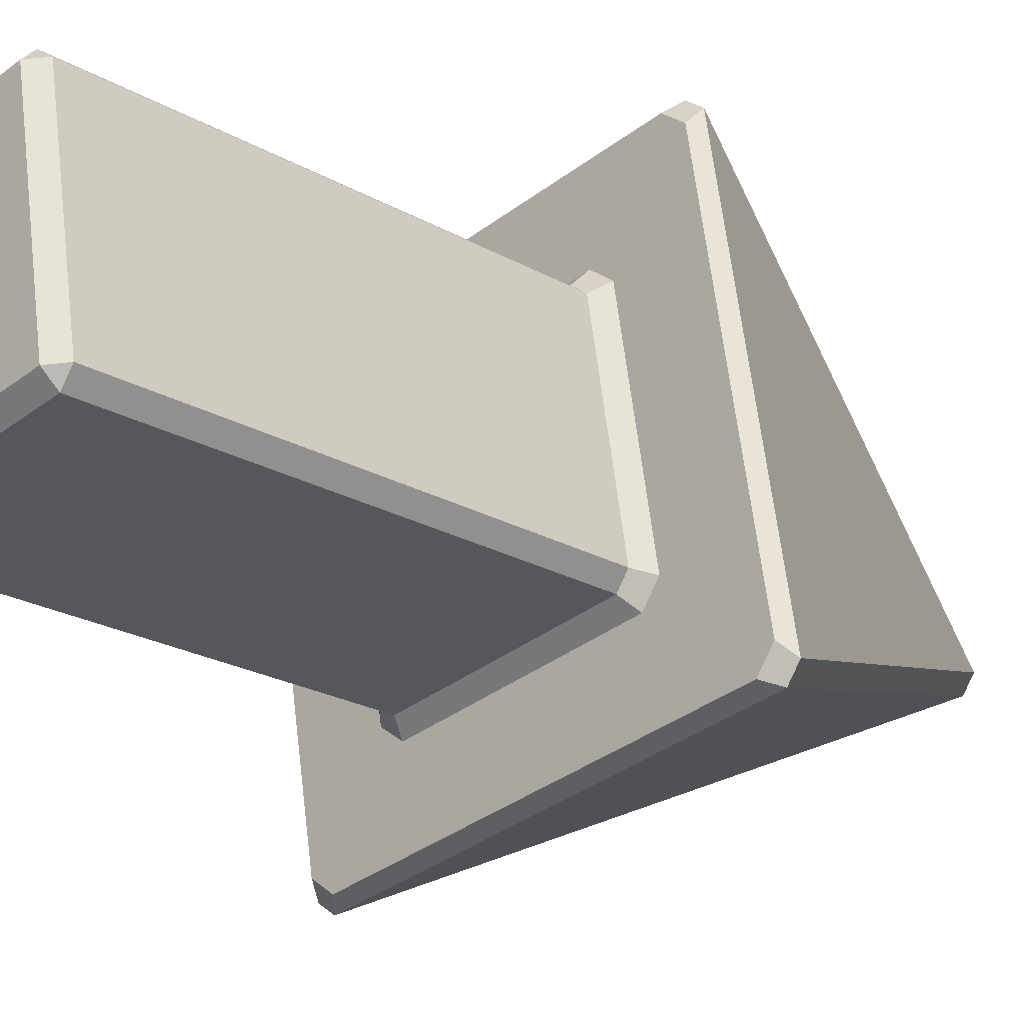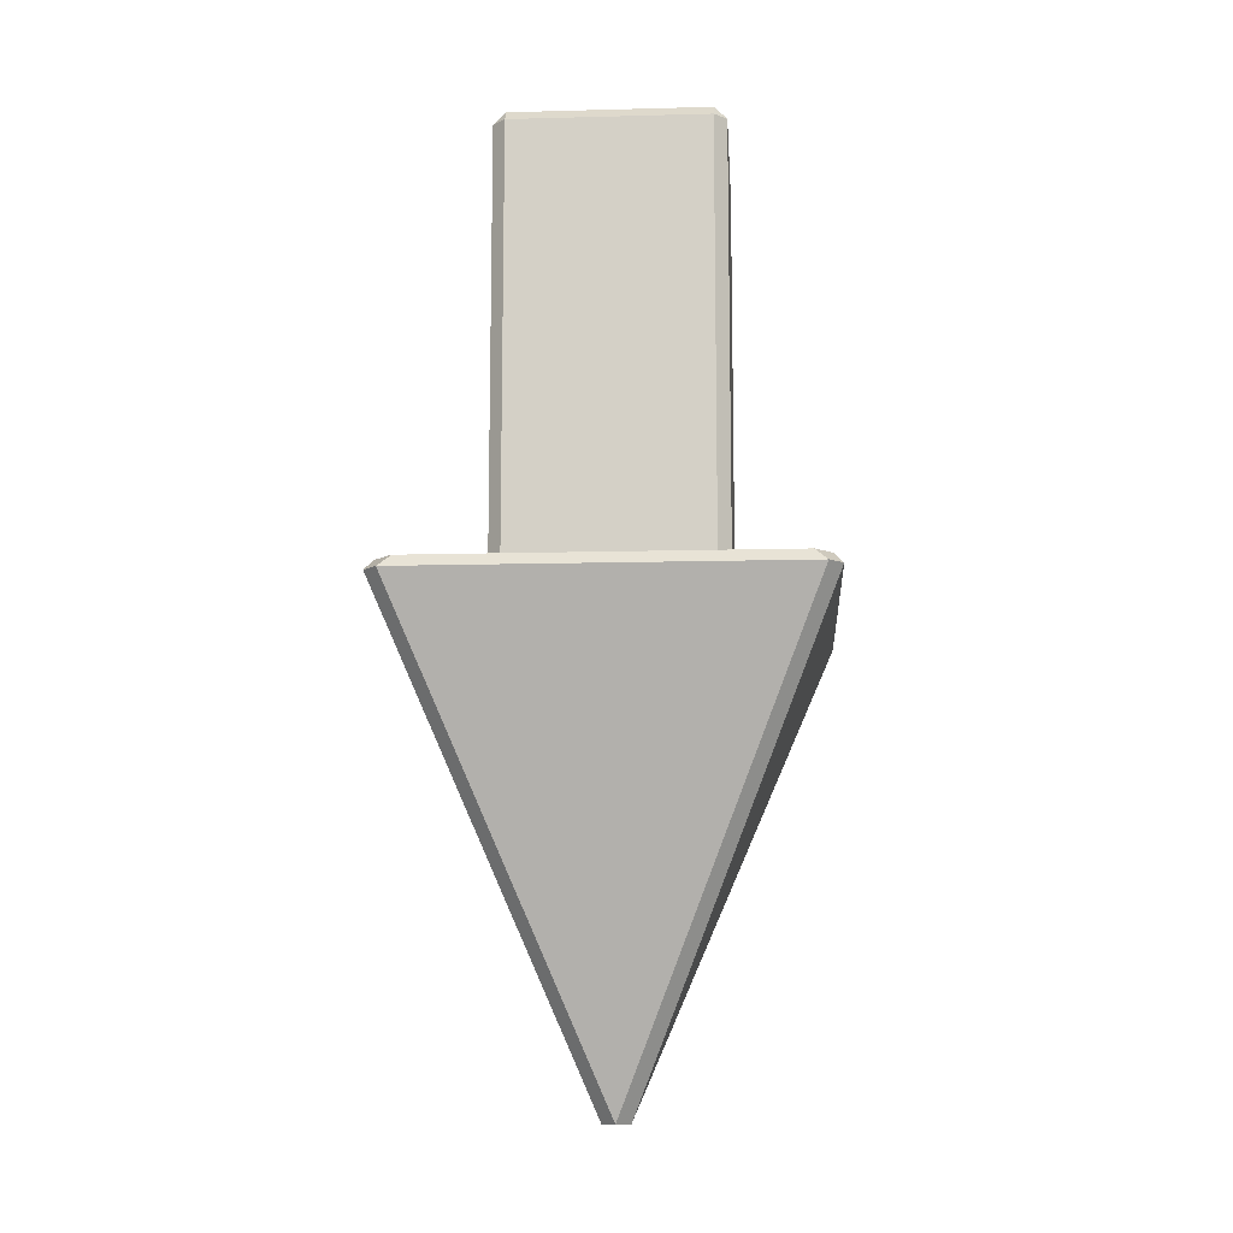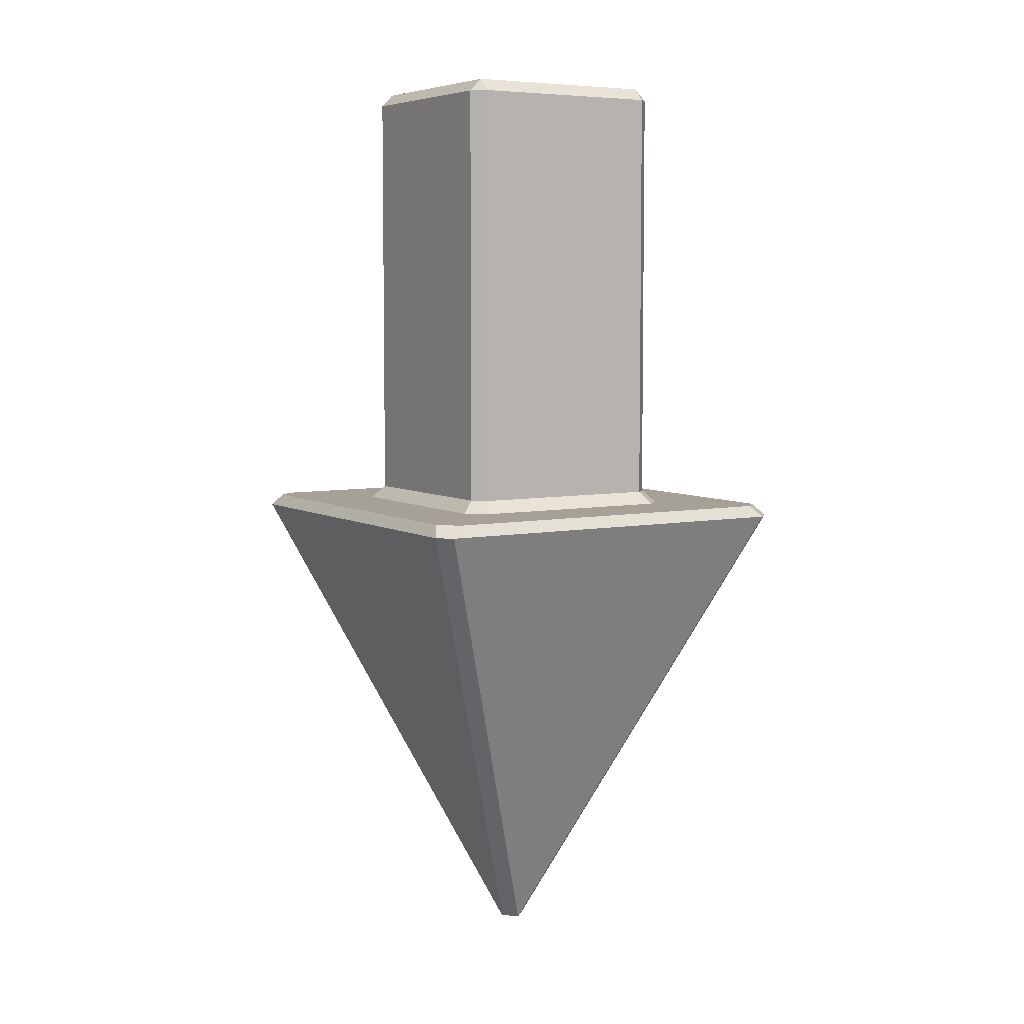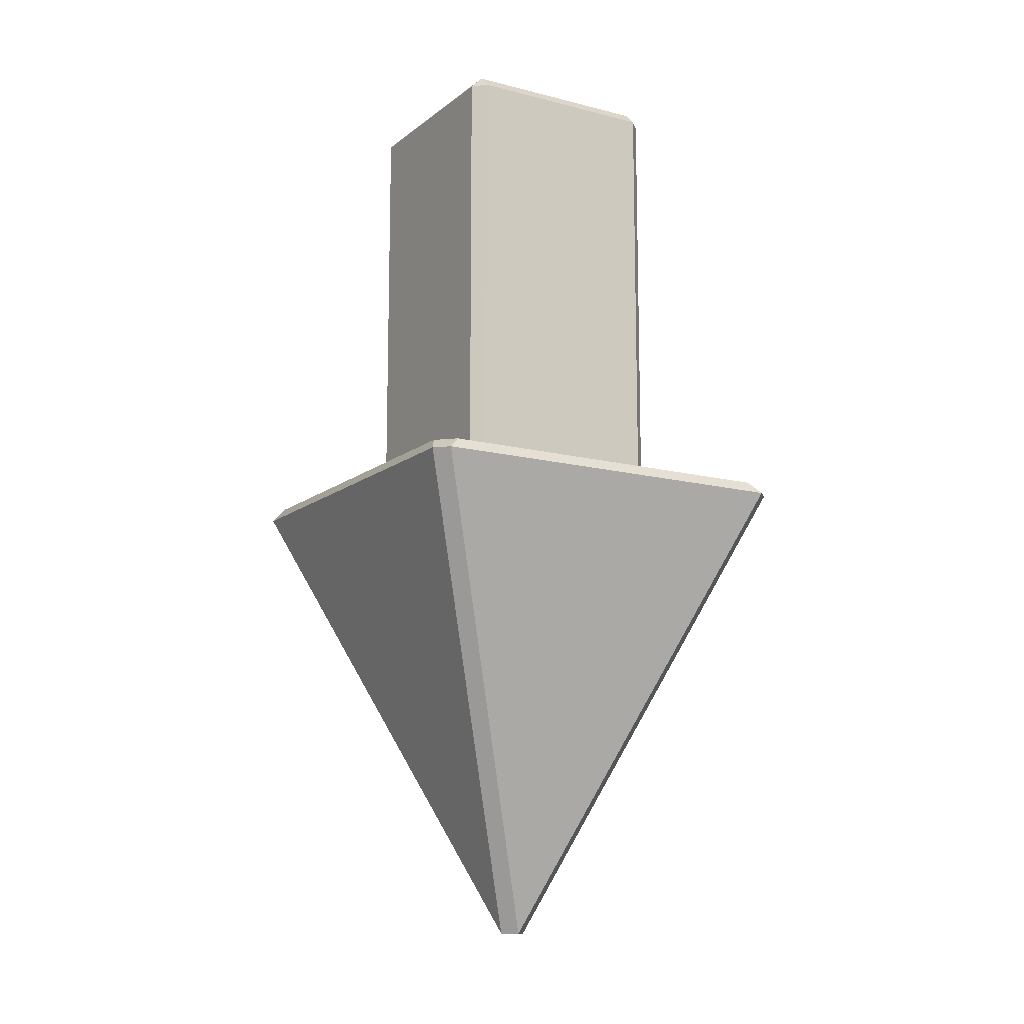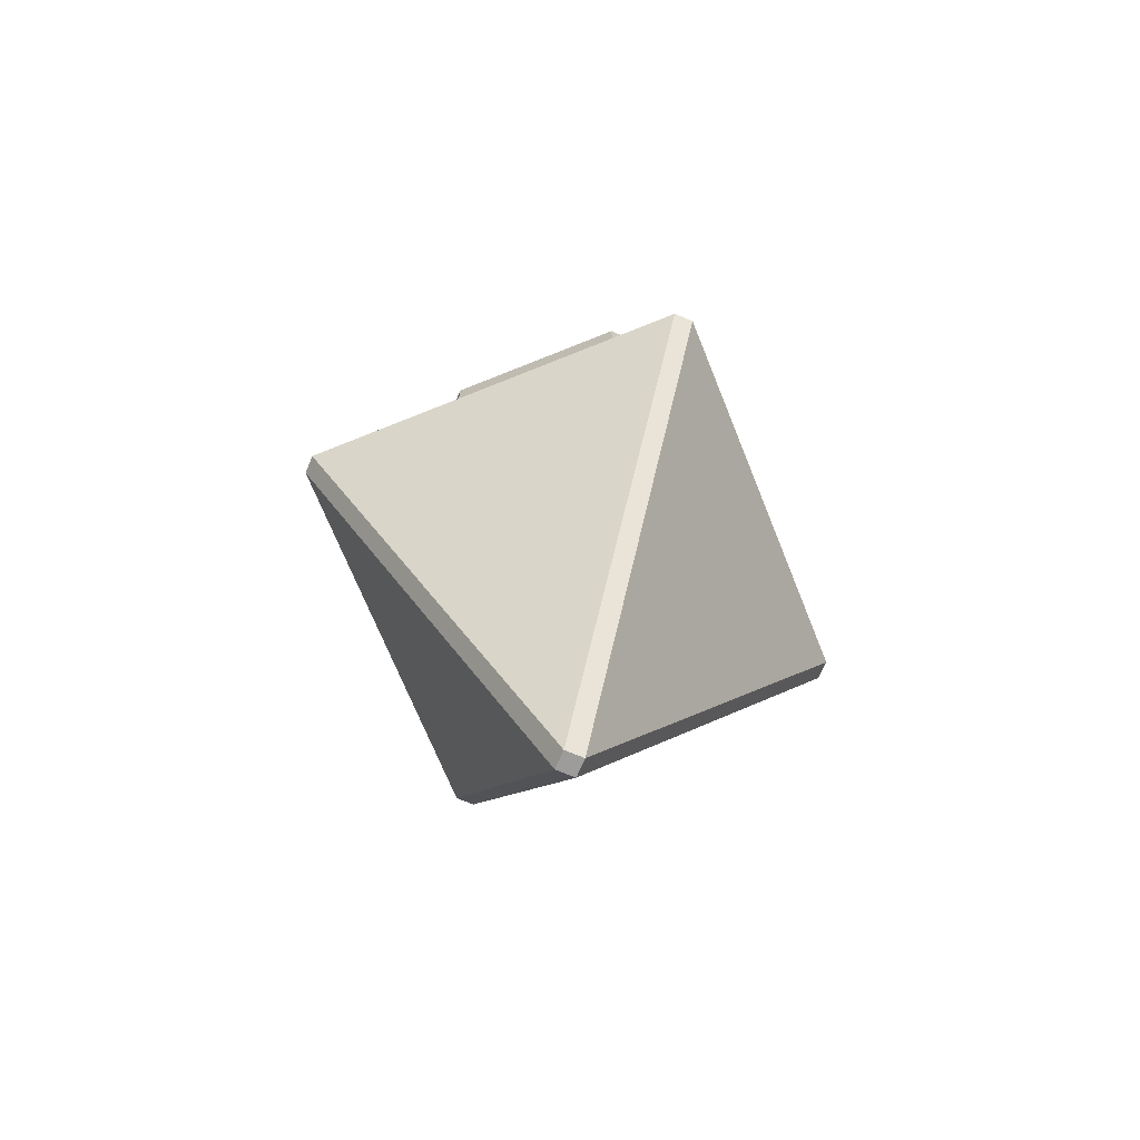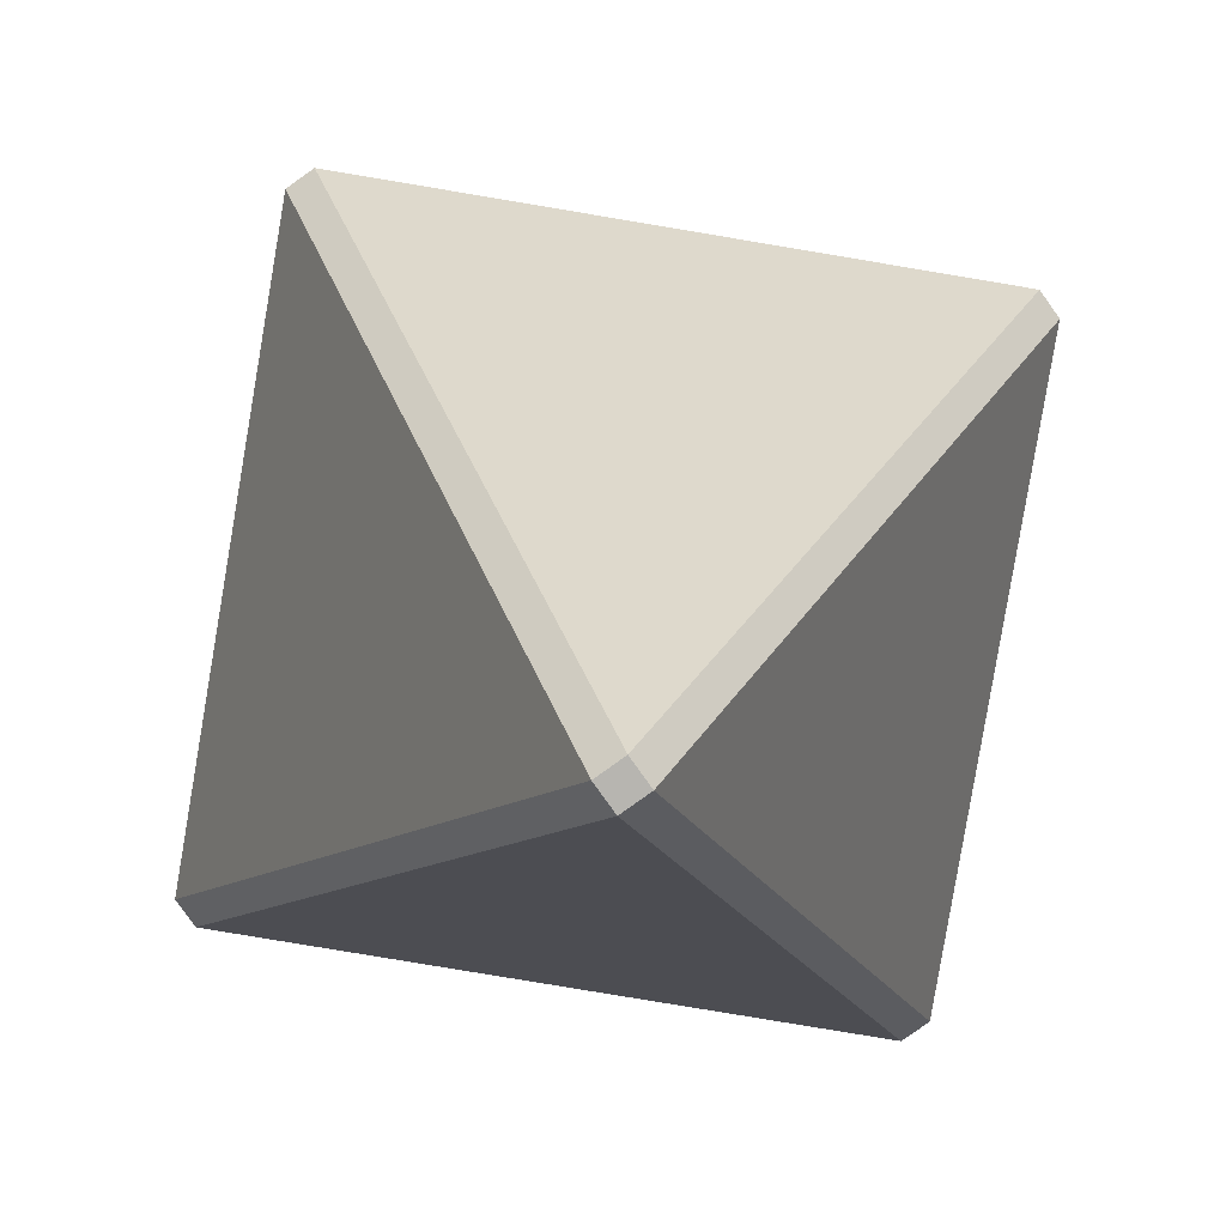
<metadata>
{"format":"obj","ext":"obj","renderer":"f3d","projection":"perspective","resolution":1024,"background":"white","views":[{"elev":-21.5,"azim":-135.6,"up":"+Z"},{"elev":-12.0,"azim":-166.8,"up":"+Y"},{"elev":6.1,"azim":68.1,"up":"+Y"},{"elev":-13.0,"azim":158.8,"up":"+Y"},{"elev":-70.2,"azim":31.5,"up":"+Y"},{"elev":9.0,"azim":-0.5,"up":"+Z"}]}
</metadata>
<code>
o Cone
v 0.4166 1.555 0.2604
v 0.3823 1.555 0.3085
v 0.4133 1.513 0.3456
v 0.4618 1.513 0.2776
v 0.3085 1.555 -0.3823
v 0.3456 1.513 -0.4133
v 0.2776 1.513 -0.4618
v 0.2604 1.555 -0.4166
v -0.3823 1.555 -0.3085
v -0.4133 1.513 -0.3456
v -0.4618 1.513 -0.2776
v -0.4166 1.555 -0.2604
v -0.3085 1.555 0.3823
v -0.3456 1.513 0.4133
v -0.2776 1.513 0.4618
v -0.2604 1.555 0.4166
v 0.007414 -0.0905 0.04409
v -0.04409 -0.0905 0.007414
v -0.007413 -0.0905 -0.04409
v 0.04409 -0.0905 -0.007413
v 0.7567 1.513 0.4875
v 0.7082 1.513 0.5556
v 0.7521 1.474 0.5744
v 0.7888 1.474 0.5229
v 0.5556 1.513 -0.7082
v 0.5744 1.474 -0.7521
v 0.5229 1.474 -0.7888
v 0.4875 1.513 -0.7567
v -0.7082 1.513 -0.5556
v -0.7521 1.474 -0.5744
v -0.7888 1.474 -0.5229
v -0.7567 1.513 -0.4875
v -0.5556 1.513 0.7082
v -0.5744 1.474 0.7521
v -0.5229 1.474 0.7888
v -0.4875 1.513 0.7567
v 0.4166 2.977 0.2604
v 0.3754 3.019 0.2673
v 0.3823 2.977 0.3085
v 0.3085 2.977 -0.3823
v 0.2604 2.977 -0.4166
v 0.2673 3.019 -0.3754
v -0.3823 2.977 -0.3085
v -0.4166 2.977 -0.2604
v -0.3754 3.019 -0.2673
v -0.3085 2.977 0.3823
v -0.2604 2.977 0.4166
v -0.2673 3.019 0.3754
f 27 19 30
f 31 18 34
f 35 17 23
f 38 42 45 48
f 24 20 26
f 16 2 39 47
f 14 11 32 33
f 12 13 46 44
f 6 4 21 25
f 3 15 36 22
f 8 9 43 41
f 10 7 28 29
f 1 2 3 4
f 5 6 7 8
f 9 10 11 12
f 13 14 15 16
f 17 18 19 20
f 21 22 23 24
f 25 26 27 28
f 29 30 31 32
f 33 34 35 36
f 37 38 39
f 40 41 42
f 43 44 45
f 46 47 48
f 24 26 25 21
f 23 17 20 24
f 19 27 26 20
f 27 30 29 28
f 18 31 30 19
f 31 34 33 32
f 17 35 34 18
f 35 23 22 36
f 4 6 5 1
f 7 10 9 8
f 11 14 13 12
f 15 3 2 16
f 28 7 6 25
f 3 22 21 4
f 32 11 10 29
f 36 15 14 33
f 37 40 42 38
f 41 43 45 42
f 44 46 48 45
f 47 39 38 48
f 16 47 46 13
f 43 9 12 44
f 8 41 40 5
f 39 2 1 37
f 1 5 40 37

</code>
